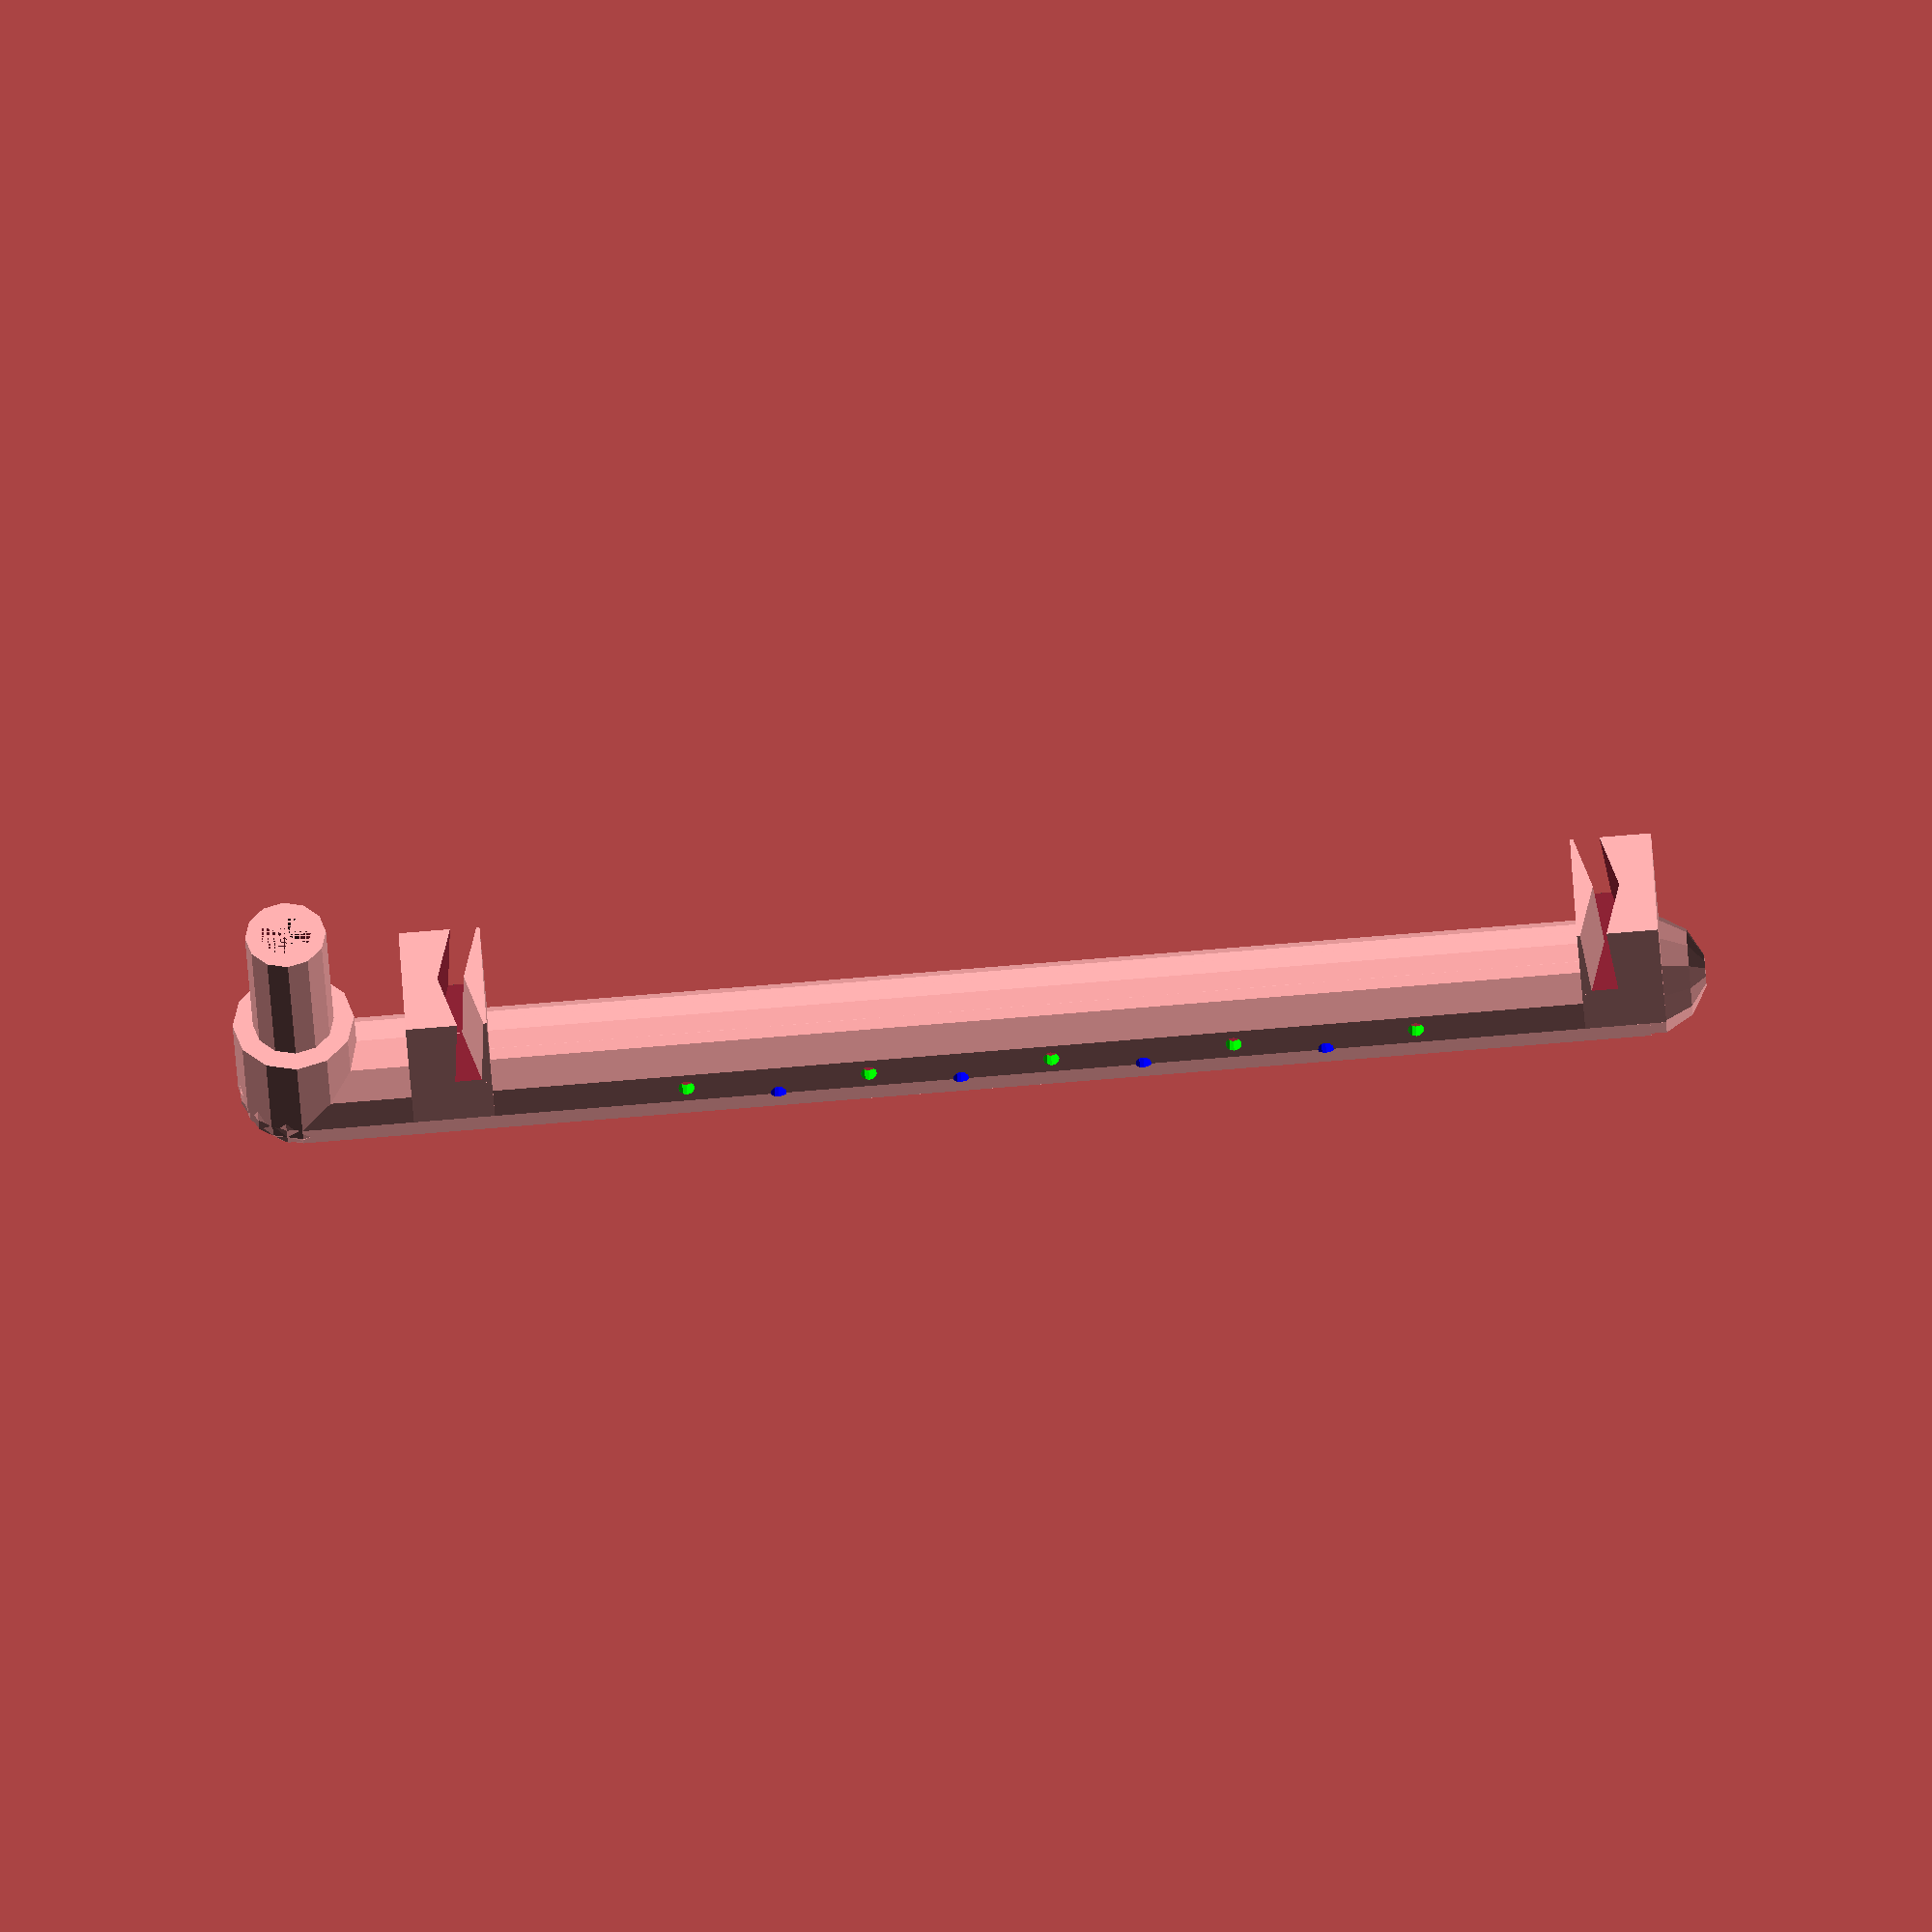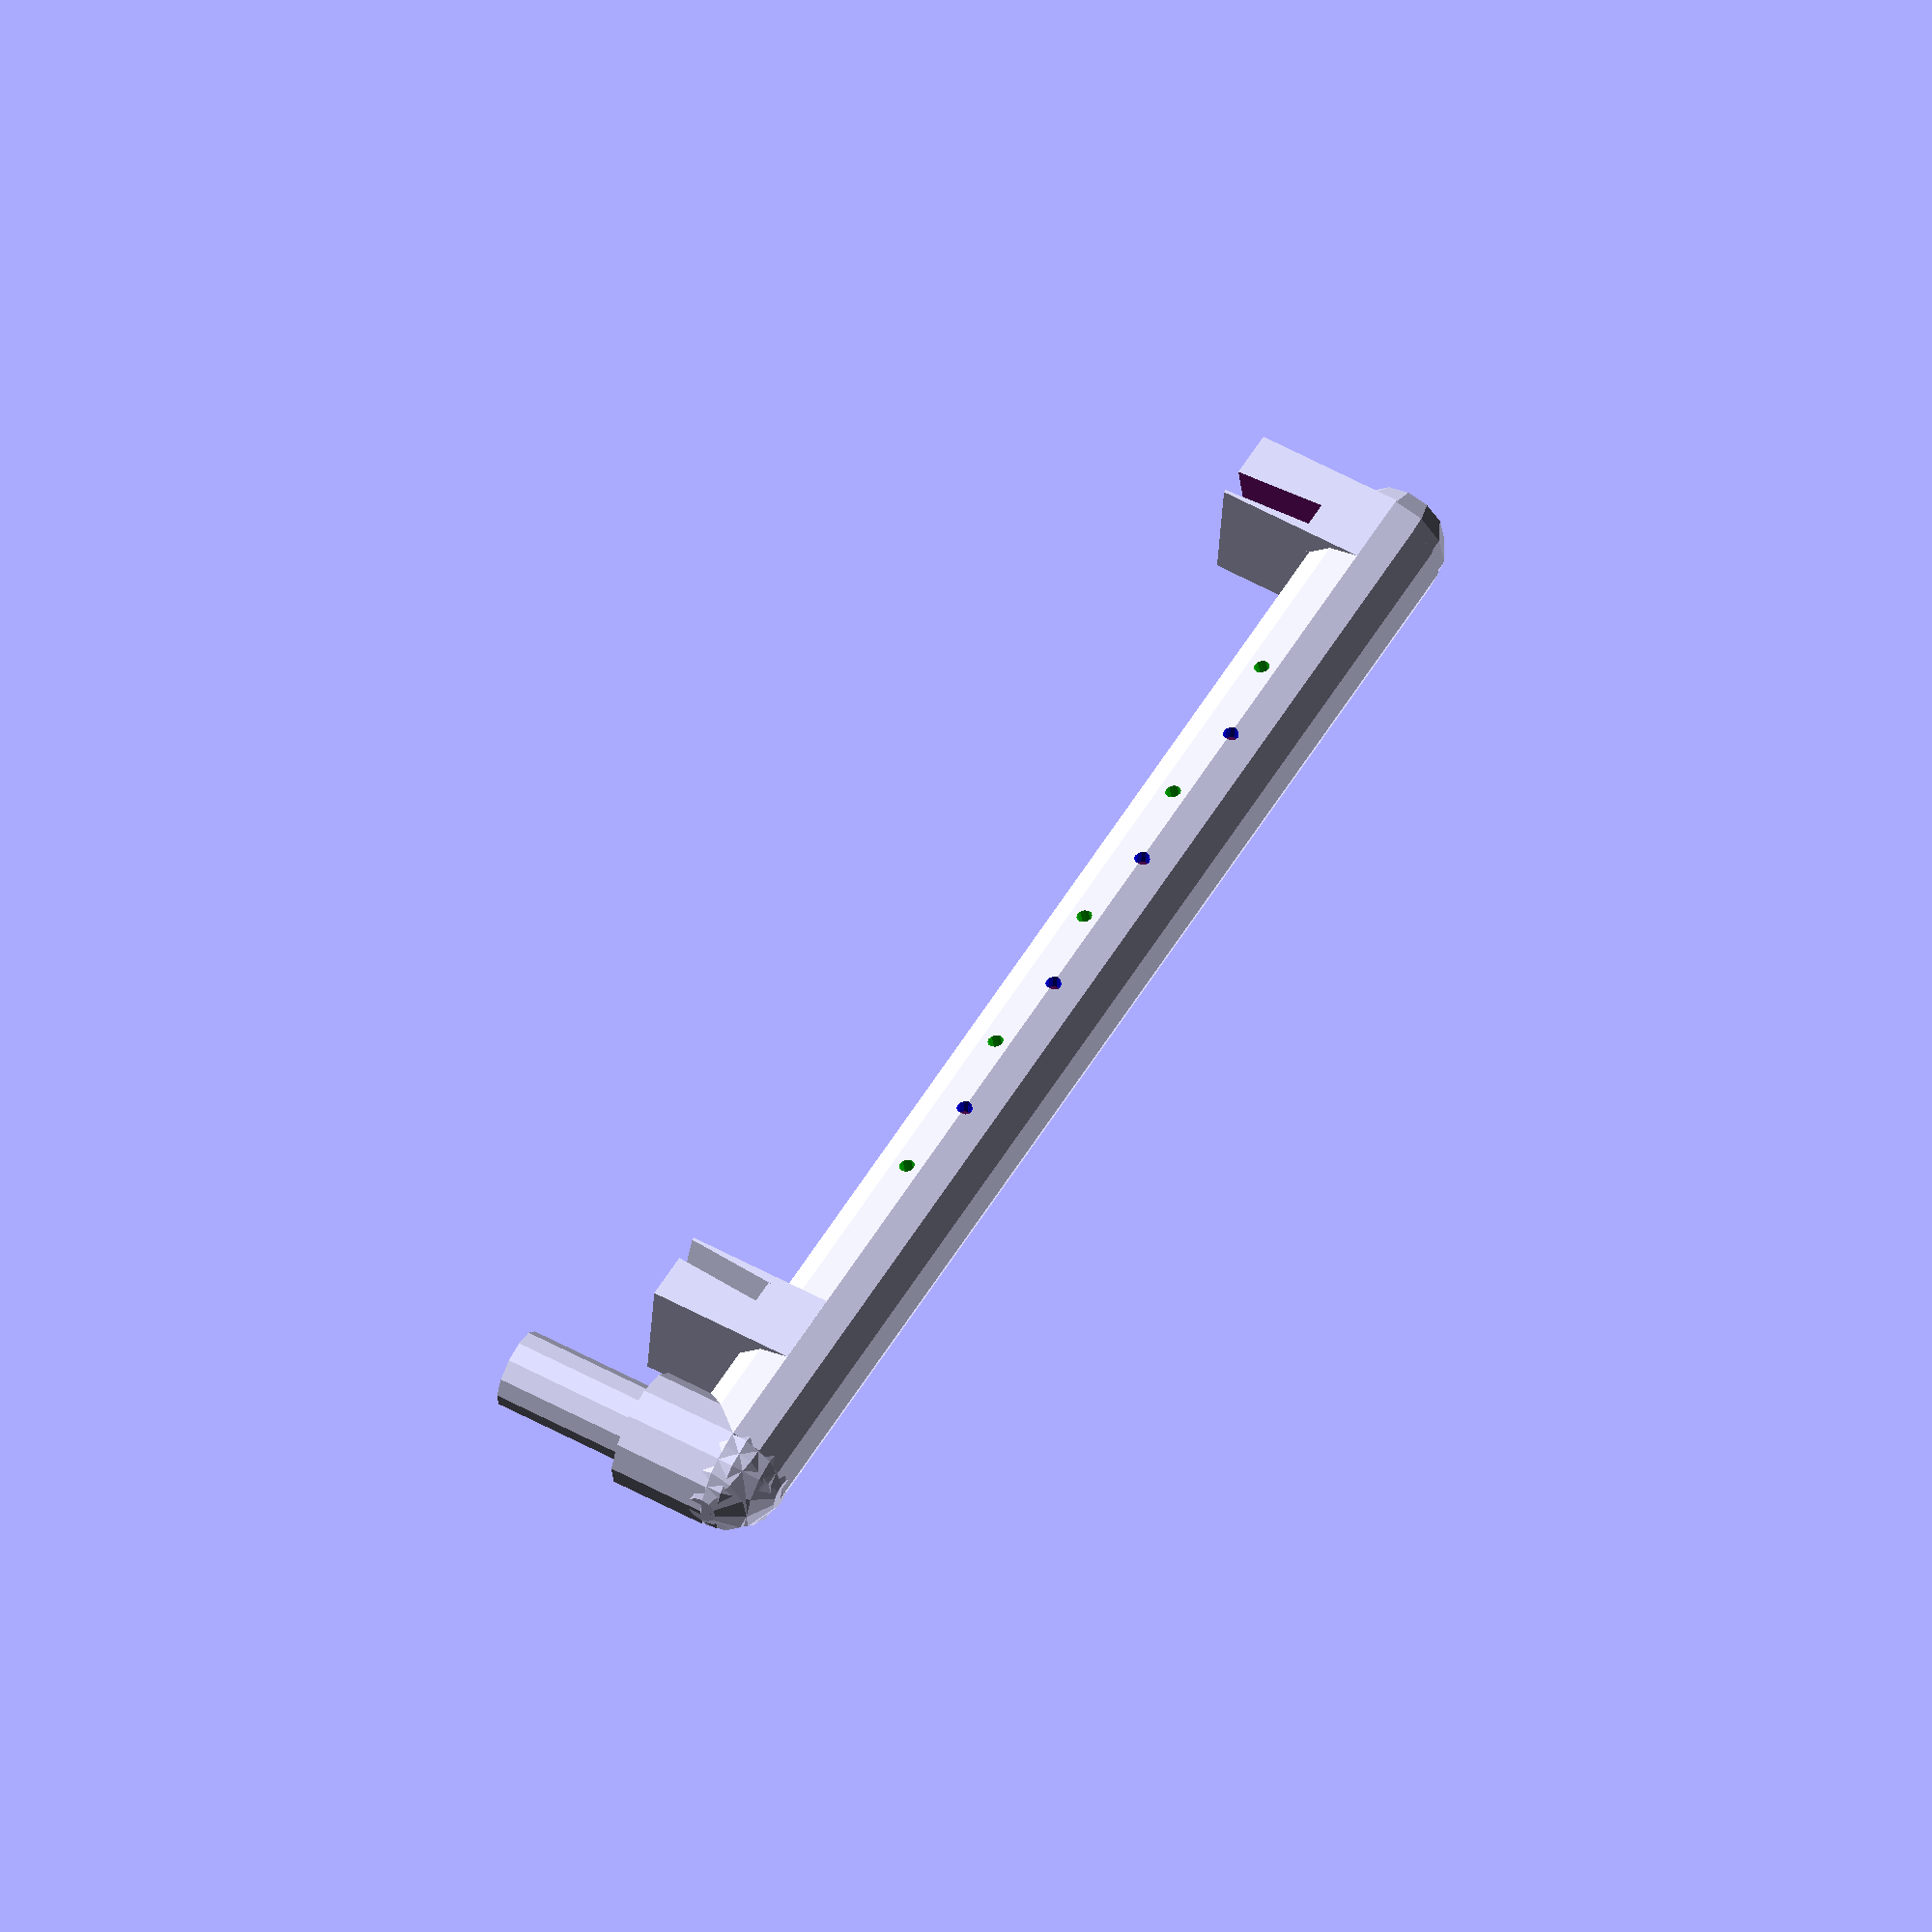
<openscad>

// Outher Diameter of the pot
outerDiamPot=118;
// Wall diameter of the pot
wallDiamPot=2.4;
// Diameter 
diamGuide=12;
// Distance between water holes
waterHoleDistance=9;
// Offset of cubes
offset=15;
//InnerTiameterTube;
tubeInnerDiam=8;
// Size water holes
sproudSize=1.6;

$fn = $preview ? 12 : 72;

difference() {
    union() {
        pipe(length=outerDiamPot+offset,i=diamGuide-3.2,o=diamGuide,cap=[2,2],cut=false);
        rotate([0,90,0]) pipe(o=diamGuide,cap=[2,0],length=10,cut=false);
        translate([10,0,0]) rotate([0,90,0]) pipe(o=tubeInnerDiam,i=5,cap=[0,0],length=14,cut=false);
        // Block to hold pot
        blockOffset=offset-8/2;
        translate([0,-diamGuide/2,blockOffset]) 
            cube([15,diamGuide,8]);
        translate([0,-diamGuide/2,outerDiamPot-wallDiamPot+blockOffset]) 
            cube([15,diamGuide,8]);
    }
    union() {
        //translate([-250,0,-250]) cube([500,20,500]);
        pipe(length=outerDiamPot+15,i=diamGuide-4,o=diamGuide+1,cap=[2,2],cut=true);
        rotate([0,90,0]) pipe(cap=[2,0],i=6,o=10,length=10,cut=true);
       
        // Water holdes
        offsetToCenterHoles=(outerDiamPot-8*waterHoleDistance)/2;
        translate([0,0,offset+offsetToCenterHoles]) {
            mirror([0,1,0]) waterHoles();
            waterHoles();
        }
        
        translate([diamGuide/2,0,offset]) potRing();
    }
}

module waterHoles() {
    for ( i = [0 : 4] ){
        color([0,1,0]) translate([0, 0, i*waterHoleDistance*2])
        rotate([90,00,15]) cylinder(d=sproudSize,h=20);
    }
    for ( i = [0 : 3] ){
        color([0,0,1]) translate([0, 0, i*waterHoleDistance*2+waterHoleDistance])
        rotate([90,00,00]) cylinder(d=sproudSize,h=20);
    }
}

module potRing() {
    height=20;
    translate([height/2,0,outerDiamPot/2-wallDiamPot/2]) 
    rotate([0,90,0]) difference() {
        dInner=outerDiamPot-(wallDiamPot+0.2)*2;
        cylinder(d1=outerDiamPot,d2=outerDiamPot-3,h=height,center=true);
        cylinder(d1=dInner,d2=dInner-3,h=21,center=true);
    }
}

module pipe(i=5,o=10,length=50,cap=[0,0], cut=false) {
    translate([0,0,length/2]) {
        difference() {
            union() {                
                if (cut==false) {
                    cylinder(d=o,h=length,center=true);
                    if (cap[0]>0) {
                        cap(o,-1,cap[0],false);
                    }   
                    if (cap[1]>0) {
                        cap(o,1,cap[1],false);
                    }    
                }
            }
            union() {
                cylinder(d=i,h=length,center=true);
                if (cap[0]>0) {
                    cap(i,-1,cap[0],true);
                }   
                if (cap[1]>0) {
                    cap(i,1,cap[1],true);
                }   
            }
        } 
    }
    

    module cap(diam,pos,capStyle,diff) {
        translate([0,0,pos*length/2]) {
            if (capStyle==1 && diff==false) {
                translate([0,0,pos*1]) cylinder(d=diam,h=2,center=true);
            }
            if (capStyle==2) sphere(d=diam);
        }
    }
 
}
</openscad>
<views>
elev=83.8 azim=133.7 roll=274.6 proj=o view=wireframe
elev=308.8 azim=356.3 roll=209.0 proj=o view=solid
</views>
